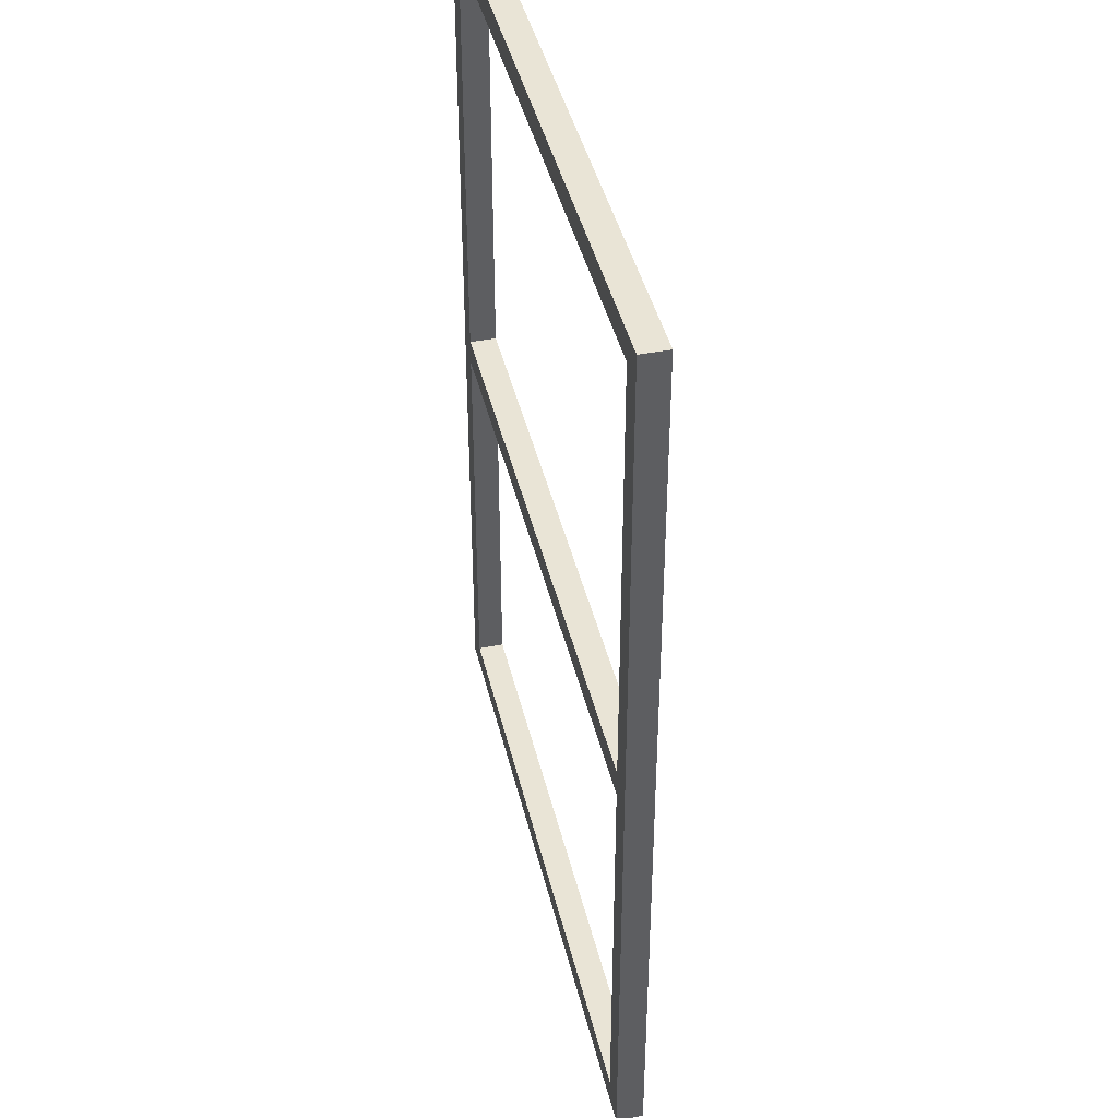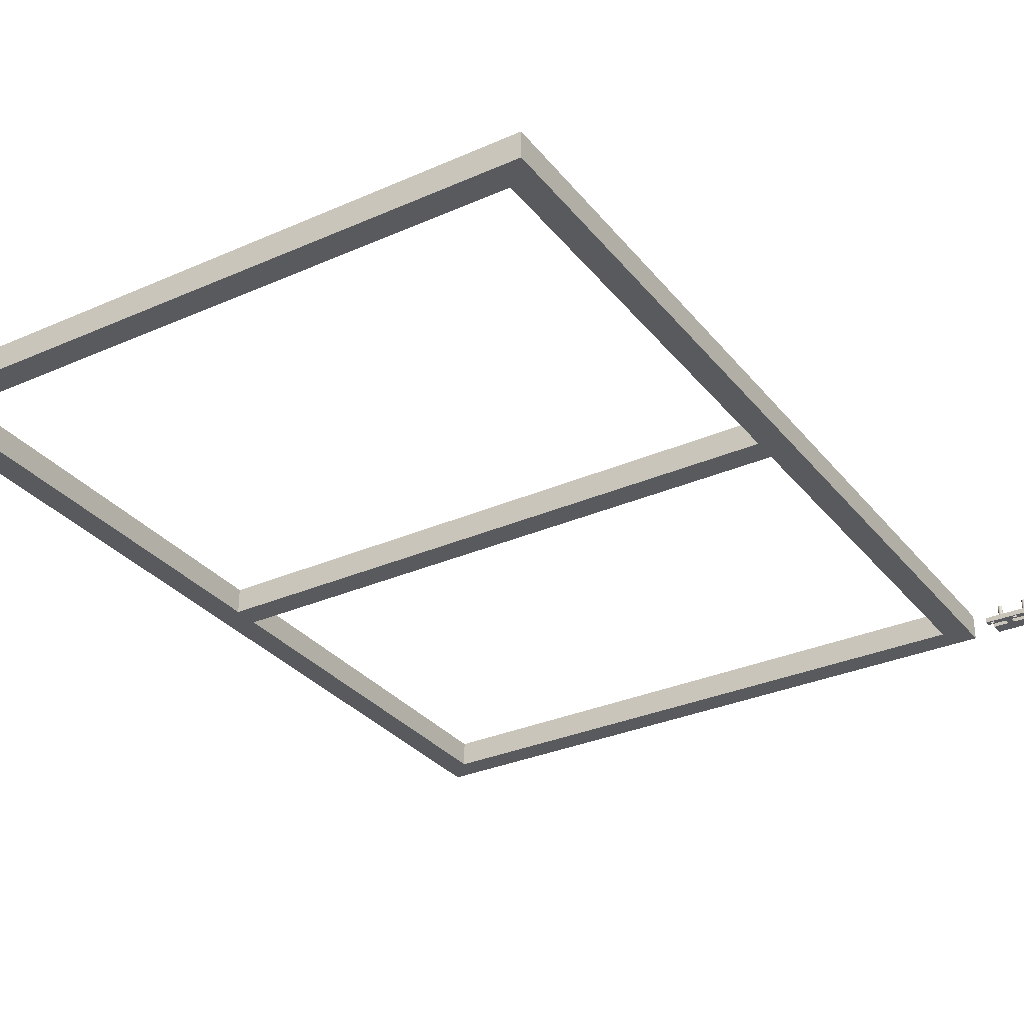
<metadata>
{"format":"obj","ext":"obj","renderer":"f3d","projection":"perspective","resolution":1024,"background":"white","views":[{"elev":42.5,"azim":-103.2,"up":"+Y"},{"elev":-31.6,"azim":-148.1,"up":"+Z"}]}
</metadata>
<code>
v 6.096 106.7 0
v 6.096 207.3 0
v 6.096 207.3 6.096
v 6.096 106.7 6.096
v 146.3 106.7 0
v 6.096 106.7 0
v 6.096 106.7 6.096
v 146.3 106.7 6.096
v 146.3 207.3 0
v 146.3 106.7 0
v 146.3 106.7 6.096
v 146.3 207.3 6.096
v 6.096 207.3 0
v 146.3 207.3 0
v 146.3 207.3 6.096
v 6.096 207.3 6.096
v 6.096 6.096 0
v 6.096 100.6 0
v 6.096 100.6 6.096
v 6.096 6.096 6.096
v 146.3 6.096 0
v 6.096 6.096 0
v 6.096 6.096 6.096
v 146.3 6.096 6.096
v 146.3 100.6 0
v 146.3 6.096 0
v 146.3 6.096 6.096
v 146.3 100.6 6.096
v 6.096 100.6 0
v 146.3 100.6 0
v 146.3 100.6 6.096
v 6.096 100.6 6.096
v 152.4 213.4 0
v 0 213.4 0
v 0 213.4 6.096
v 152.4 213.4 6.096
v 152.4 0 0
v 152.4 213.4 0
v 152.4 213.4 6.096
v 152.4 0 6.096
v 0 0 0
v 152.4 0 0
v 152.4 0 6.096
v 0 0 6.096
v 0 213.4 0
v 0 0 0
v 0 0 6.096
v 0 213.4 6.096
v 6.096 100.6 6.096
v 146.3 100.6 6.096
v 146.3 6.096 6.096
v 6.096 6.096 6.096
v 6.096 207.3 6.096
v 146.3 207.3 6.096
v 146.3 106.7 6.096
v 6.096 106.7 6.096
v 0 213.4 6.096
v 0 0 6.096
v 152.4 0 6.096
v 152.4 213.4 6.096
v 146.3 100.6 0
v 6.096 100.6 0
v 6.096 6.096 0
v 146.3 6.096 0
v 146.3 207.3 0
v 6.096 207.3 0
v 6.096 106.7 0
v 146.3 106.7 0
v 0 0 0
v 0 213.4 0
v 152.4 213.4 0
v 152.4 0 0
v -9.381 5.327 3.658
v -9.357 5.484 3.658
v -9.288 5.627 3.658
v -9.18 5.744 3.658
v -9.043 5.823 3.658
v -8.888 5.859 3.658
v -8.729 5.847 3.658
v -8.581 5.789 3.658
v -8.457 5.69 3.658
v -8.367 5.558 3.658
v -8.32 5.406 3.658
v -8.32 5.247 3.658
v -8.367 5.095 3.658
v -8.457 4.964 3.658
v -8.581 4.865 3.658
v -8.729 4.807 3.658
v -8.888 4.795 3.658
v -9.043 4.83 3.658
v -9.18 4.91 3.658
v -9.288 5.026 3.658
v -9.357 5.17 3.658
v -9.381 5.327 1.219
v -9.357 5.17 1.219
v -9.288 5.026 1.219
v -9.18 4.91 1.219
v -9.043 4.83 1.219
v -8.888 4.795 1.219
v -8.729 4.807 1.219
v -8.581 4.865 1.219
v -8.457 4.964 1.219
v -8.367 5.095 1.219
v -8.32 5.247 1.219
v -8.32 5.406 1.219
v -8.367 5.558 1.219
v -8.457 5.69 1.219
v -8.581 5.789 1.219
v -8.729 5.847 1.219
v -8.888 5.859 1.219
v -9.043 5.823 1.219
v -9.18 5.744 1.219
v -9.288 5.627 1.219
v -9.357 5.484 1.219
v -9.381 5.327 1.219
v -9.381 5.327 3.658
v -9.381 5.327 3.658
v -9.357 5.17 3.658
v -9.288 5.026 3.658
v -9.18 4.91 3.658
v -9.043 4.83 3.658
v -8.888 4.795 3.658
v -8.729 4.807 3.658
v -8.581 4.865 3.658
v -8.457 4.964 3.658
v -8.367 5.095 3.658
v -8.32 5.247 3.658
v -8.32 5.406 3.658
v -8.367 5.558 3.658
v -8.457 5.69 3.658
v -8.581 5.789 3.658
v -8.729 5.847 3.658
v -8.888 5.859 3.658
v -9.043 5.823 3.658
v -9.18 5.744 3.658
v -9.288 5.627 3.658
v -9.357 5.484 3.658
v -15.46 5.327 3.658
v -15.44 5.484 3.658
v -15.37 5.627 3.658
v -15.26 5.744 3.658
v -15.12 5.823 3.658
v -14.97 5.859 3.658
v -14.81 5.847 3.658
v -14.66 5.789 3.658
v -14.54 5.69 3.658
v -14.45 5.558 3.658
v -14.4 5.406 3.658
v -14.4 5.247 3.658
v -14.45 5.095 3.658
v -14.54 4.964 3.658
v -14.66 4.865 3.658
v -14.81 4.807 3.658
v -14.97 4.795 3.658
v -15.12 4.83 3.658
v -15.26 4.91 3.658
v -15.37 5.026 3.658
v -15.44 5.17 3.658
v -15.46 5.327 1.219
v -15.44 5.17 1.219
v -15.37 5.026 1.219
v -15.26 4.91 1.219
v -15.12 4.83 1.219
v -14.97 4.795 1.219
v -14.81 4.807 1.219
v -14.66 4.865 1.219
v -14.54 4.964 1.219
v -14.45 5.095 1.219
v -14.4 5.247 1.219
v -14.4 5.406 1.219
v -14.45 5.558 1.219
v -14.54 5.69 1.219
v -14.66 5.789 1.219
v -14.81 5.847 1.219
v -14.97 5.859 1.219
v -15.12 5.823 1.219
v -15.26 5.744 1.219
v -15.37 5.627 1.219
v -15.44 5.484 1.219
v -15.46 5.327 1.219
v -15.46 5.327 3.658
v -15.46 5.327 3.658
v -15.44 5.17 3.658
v -15.37 5.026 3.658
v -15.26 4.91 3.658
v -15.12 4.83 3.658
v -14.97 4.795 3.658
v -14.81 4.807 3.658
v -14.66 4.865 3.658
v -14.54 4.964 3.658
v -14.45 5.095 3.658
v -14.4 5.247 3.658
v -14.4 5.406 3.658
v -14.45 5.558 3.658
v -14.54 5.69 3.658
v -14.66 5.789 3.658
v -14.81 5.847 3.658
v -14.97 5.859 3.658
v -15.12 5.823 3.658
v -15.26 5.744 3.658
v -15.37 5.627 3.658
v -15.44 5.484 3.658
v -7.113 5.327 1.219
v -7.09 5.17 1.219
v -7.021 5.026 1.219
v -6.913 4.91 1.219
v -6.775 4.83 1.219
v -6.62 4.795 1.219
v -6.461 4.807 1.219
v -6.313 4.865 1.219
v -6.189 4.964 1.219
v -6.099 5.095 1.219
v -6.053 5.247 1.219
v -6.053 5.406 1.219
v -6.099 5.558 1.219
v -6.189 5.69 1.219
v -6.313 5.789 1.219
v -6.461 5.847 1.219
v -6.62 5.859 1.219
v -6.775 5.823 1.219
v -6.913 5.744 1.219
v -7.021 5.627 1.219
v -7.09 5.484 1.219
v -7.113 5.327 0
v -7.09 5.484 0
v -7.021 5.627 0
v -6.913 5.744 0
v -6.775 5.823 0
v -6.62 5.859 0
v -6.461 5.847 0
v -6.313 5.789 0
v -6.189 5.69 0
v -6.099 5.558 0
v -6.053 5.406 0
v -6.053 5.247 0
v -6.099 5.095 0
v -6.189 4.964 0
v -6.313 4.865 0
v -6.461 4.807 0
v -6.62 4.795 0
v -6.775 4.83 0
v -6.913 4.91 0
v -7.021 5.026 0
v -7.09 5.17 0
v -7.113 5.327 1.219
v -7.113 5.327 0
v -12.91 5.327 1.219
v -12.89 5.17 1.219
v -12.82 5.026 1.219
v -12.71 4.91 1.219
v -12.57 4.83 1.219
v -12.42 4.795 1.219
v -12.26 4.807 1.219
v -12.11 4.865 1.219
v -11.99 4.964 1.219
v -11.9 5.095 1.219
v -11.85 5.247 1.219
v -11.85 5.406 1.219
v -11.9 5.558 1.219
v -11.99 5.69 1.219
v -12.11 5.789 1.219
v -12.26 5.847 1.219
v -12.42 5.859 1.219
v -12.57 5.823 1.219
v -12.71 5.744 1.219
v -12.82 5.627 1.219
v -12.89 5.484 1.219
v -12.91 5.327 0
v -12.89 5.484 0
v -12.82 5.627 0
v -12.71 5.744 0
v -12.57 5.823 0
v -12.42 5.859 0
v -12.26 5.847 0
v -12.11 5.789 0
v -11.99 5.69 0
v -11.9 5.558 0
v -11.85 5.406 0
v -11.85 5.247 0
v -11.9 5.095 0
v -11.99 4.964 0
v -12.11 4.865 0
v -12.26 4.807 0
v -12.42 4.795 0
v -12.57 4.83 0
v -12.71 4.91 0
v -12.82 5.026 0
v -12.89 5.17 0
v -12.91 5.327 1.219
v -12.91 5.327 0
v -5.17 6.109 0
v -9.749 6.109 0
v -9.749 6.109 1.219
v -5.17 6.109 1.219
v -5.177 4.623 0
v -5.17 6.109 0
v -5.17 6.109 1.219
v -5.177 4.623 1.219
v -9.749 4.605 0
v -5.177 4.623 0
v -5.177 4.623 1.219
v -9.749 4.605 1.219
v -9.749 3.101 0
v -9.749 4.605 0
v -9.749 4.605 1.219
v -9.749 3.101 1.219
v -9.711 3.063 0
v -9.73 3.068 0
v -9.744 3.082 0
v -9.749 3.101 0
v -9.749 3.101 1.219
v -9.744 3.082 1.219
v -9.73 3.068 1.219
v -9.711 3.063 1.219
v -6.096 3.063 0
v -9.711 3.063 0
v -9.711 3.063 1.219
v -6.096 3.063 1.219
v -6.096 0 0
v -6.096 3.063 0
v -6.096 3.063 1.219
v -6.096 0 1.219
v -15.24 7.774e-09 0
v -6.096 0 0
v -6.096 0 1.219
v -15.24 7.774e-09 1.219
v -15.24 3.063 0
v -15.24 7.774e-09 0
v -15.24 7.774e-09 1.219
v -15.24 3.063 1.219
v -11.16 3.063 0
v -15.24 3.063 0
v -15.24 3.063 1.219
v -11.16 3.063 1.219
v -11.12 3.101 0
v -11.13 3.082 0
v -11.14 3.068 0
v -11.16 3.063 0
v -11.16 3.063 1.219
v -11.14 3.068 1.219
v -11.13 3.082 1.219
v -11.12 3.101 1.219
v -11.12 4.605 0
v -11.12 3.101 0
v -11.12 3.101 1.219
v -11.12 4.605 1.219
v -15.7 4.591 0
v -11.12 4.605 0
v -11.12 4.605 1.219
v -15.7 4.591 1.219
v -15.7 6.109 0
v -15.7 4.591 0
v -15.7 4.591 1.219
v -15.7 6.109 1.219
v -9.749 6.109 0
v -15.7 6.109 0
v -15.7 6.109 1.219
v -9.749 6.109 1.219
v -12.91 5.327 1.219
v -12.89 5.484 1.219
v -12.82 5.627 1.219
v -12.71 5.744 1.219
v -12.57 5.823 1.219
v -12.42 5.859 1.219
v -12.26 5.847 1.219
v -12.11 5.789 1.219
v -11.99 5.69 1.219
v -11.9 5.558 1.219
v -11.85 5.406 1.219
v -11.85 5.247 1.219
v -11.9 5.095 1.219
v -11.99 4.964 1.219
v -12.11 4.865 1.219
v -12.26 4.807 1.219
v -12.42 4.795 1.219
v -12.57 4.83 1.219
v -12.71 4.91 1.219
v -12.82 5.026 1.219
v -12.89 5.17 1.219
v -9.381 5.327 1.219
v -9.357 5.484 1.219
v -9.288 5.627 1.219
v -9.18 5.744 1.219
v -9.043 5.823 1.219
v -8.888 5.859 1.219
v -8.729 5.847 1.219
v -8.581 5.789 1.219
v -8.457 5.69 1.219
v -8.367 5.558 1.219
v -8.32 5.406 1.219
v -8.32 5.247 1.219
v -8.367 5.095 1.219
v -8.457 4.964 1.219
v -8.581 4.865 1.219
v -8.729 4.807 1.219
v -8.888 4.795 1.219
v -9.043 4.83 1.219
v -9.18 4.91 1.219
v -9.288 5.026 1.219
v -9.357 5.17 1.219
v -7.113 5.327 1.219
v -7.09 5.484 1.219
v -7.021 5.627 1.219
v -6.913 5.744 1.219
v -6.775 5.823 1.219
v -6.62 5.859 1.219
v -6.461 5.847 1.219
v -6.313 5.789 1.219
v -6.189 5.69 1.219
v -6.099 5.558 1.219
v -6.053 5.406 1.219
v -6.053 5.247 1.219
v -6.099 5.095 1.219
v -6.189 4.964 1.219
v -6.313 4.865 1.219
v -6.461 4.807 1.219
v -6.62 4.795 1.219
v -6.775 4.83 1.219
v -6.913 4.91 1.219
v -7.021 5.026 1.219
v -7.09 5.17 1.219
v -15.46 5.327 1.219
v -15.44 5.484 1.219
v -15.37 5.627 1.219
v -15.26 5.744 1.219
v -15.12 5.823 1.219
v -14.97 5.859 1.219
v -14.81 5.847 1.219
v -14.66 5.789 1.219
v -14.54 5.69 1.219
v -14.45 5.558 1.219
v -14.4 5.406 1.219
v -14.4 5.247 1.219
v -14.45 5.095 1.219
v -14.54 4.964 1.219
v -14.66 4.865 1.219
v -14.81 4.807 1.219
v -14.97 4.795 1.219
v -15.12 4.83 1.219
v -15.26 4.91 1.219
v -15.37 5.026 1.219
v -15.44 5.17 1.219
v -9.749 6.109 1.219
v -15.7 6.109 1.219
v -15.7 4.591 1.219
v -11.12 4.605 1.219
v -11.12 3.101 1.219
v -11.13 3.082 1.219
v -11.14 3.068 1.219
v -11.16 3.063 1.219
v -15.24 3.063 1.219
v -15.24 7.774e-09 1.219
v -6.096 0 1.219
v -6.096 3.063 1.219
v -9.711 3.063 1.219
v -9.73 3.068 1.219
v -9.744 3.082 1.219
v -9.749 3.101 1.219
v -9.749 4.605 1.219
v -5.177 4.623 1.219
v -5.17 6.109 1.219
v -12.91 5.327 0
v -12.89 5.17 0
v -12.82 5.026 0
v -12.71 4.91 0
v -12.57 4.83 0
v -12.42 4.795 0
v -12.26 4.807 0
v -12.11 4.865 0
v -11.99 4.964 0
v -11.9 5.095 0
v -11.85 5.247 0
v -11.85 5.406 0
v -11.9 5.558 0
v -11.99 5.69 0
v -12.11 5.789 0
v -12.26 5.847 0
v -12.42 5.859 0
v -12.57 5.823 0
v -12.71 5.744 0
v -12.82 5.627 0
v -12.89 5.484 0
v -7.113 5.327 0
v -7.09 5.17 0
v -7.021 5.026 0
v -6.913 4.91 0
v -6.775 4.83 0
v -6.62 4.795 0
v -6.461 4.807 0
v -6.313 4.865 0
v -6.189 4.964 0
v -6.099 5.095 0
v -6.053 5.247 0
v -6.053 5.406 0
v -6.099 5.558 0
v -6.189 5.69 0
v -6.313 5.789 0
v -6.461 5.847 0
v -6.62 5.859 0
v -6.775 5.823 0
v -6.913 5.744 0
v -7.021 5.627 0
v -7.09 5.484 0
v -15.7 6.109 0
v -9.749 6.109 0
v -5.17 6.109 0
v -5.177 4.623 0
v -9.749 4.605 0
v -9.749 3.101 0
v -9.744 3.082 0
v -9.73 3.068 0
v -9.711 3.063 0
v -6.096 3.063 0
v -6.096 0 0
v -15.24 7.774e-09 0
v -15.24 3.063 0
v -11.16 3.063 0
v -11.14 3.068 0
v -11.13 3.082 0
v -11.12 3.101 0
v -11.12 4.605 0
v -15.7 4.591 0
g cce02f36-e312-11ea-a534-54bf646e7e1f
f 1 2 4
f 4 2 3
g cce07d6e-e312-11ea-974f-54bf646e7e1f
f 5 6 8
f 8 6 7
g cce0cb8a-e312-11ea-987b-54bf646e7e1f
f 9 10 12
f 12 10 11
g cce119ac-e312-11ea-8e82-54bf646e7e1f
f 13 14 16
f 16 14 15
g cce167e2-e312-11ea-af99-54bf646e7e1f
f 17 18 20
f 20 18 19
g cce1b5ee-e312-11ea-aa4d-54bf646e7e1f
f 21 22 24
f 24 22 23
g cce1dcf6-e312-11ea-af16-54bf646e7e1f
f 25 26 28
f 28 26 27
g cce25238-e312-11ea-bc30-54bf646e7e1f
f 29 30 32
f 32 30 31
g cce2ee4c-e312-11ea-bbcb-54bf646e7e1f
f 33 34 36
f 36 34 35
g cce36392-e312-11ea-9d80-54bf646e7e1f
f 37 38 40
f 40 38 39
g cce3d8c6-e312-11ea-8180-54bf646e7e1f
f 41 42 44
f 44 42 43
g cce474e8-e312-11ea-8cc0-54bf646e7e1f
f 45 46 48
f 48 46 47
g cce4ea1e-e312-11ea-86a1-54bf646e7e1f
f 50 55 49
f 49 55 56
f 49 56 58
f 58 56 57
f 57 56 53
f 57 53 60
f 60 53 54
f 60 54 55
f 55 50 59
f 59 50 51
f 59 51 52
f 59 52 58
f 58 52 49
f 59 60 55
g cce5864c-e312-11ea-a4b5-54bf646e7e1f
f 62 68 61
f 61 68 72
f 61 72 64
f 64 72 63
f 63 72 69
f 63 69 62
f 62 69 67
f 62 67 68
f 68 65 71
f 71 65 66
f 71 66 70
f 70 66 67
f 70 67 69
f 72 68 71
g cd8965d2-e312-11ea-8d29-54bf646e7e1f
f 74 114 73
f 73 114 115
f 116 94 93
f 93 94 95
f 93 95 92
f 92 95 96
f 92 96 91
f 91 96 97
f 91 97 90
f 90 97 98
f 90 98 89
f 89 98 99
f 89 99 88
f 88 99 100
f 88 100 87
f 87 100 101
f 87 101 86
f 86 101 102
f 86 102 85
f 85 102 103
f 85 103 84
f 84 103 104
f 84 104 83
f 83 104 105
f 83 105 82
f 82 105 106
f 82 106 81
f 81 106 107
f 81 107 80
f 80 107 108
f 80 108 79
f 79 108 109
f 79 109 78
f 78 109 110
f 78 110 77
f 77 110 111
f 77 111 76
f 76 111 112
f 76 112 75
f 75 112 113
f 75 113 74
f 74 113 114
g cd8a9e4a-e312-11ea-bb9d-54bf646e7e1f
f 118 127 117
f 117 127 128
f 117 128 137
f 137 128 129
f 137 129 136
f 136 129 130
f 136 130 135
f 135 130 131
f 135 131 134
f 134 131 132
f 134 132 133
f 127 118 126
f 126 118 119
f 126 119 125
f 125 119 120
f 125 120 124
f 124 120 121
f 124 121 123
f 123 121 122
g cd8b88a8-e312-11ea-899d-54bf646e7e1f
f 139 179 138
f 138 179 180
f 181 159 158
f 158 159 160
f 158 160 157
f 157 160 161
f 157 161 156
f 156 161 162
f 156 162 155
f 155 162 163
f 155 163 154
f 154 163 164
f 154 164 153
f 153 164 165
f 153 165 152
f 152 165 166
f 152 166 151
f 151 166 167
f 151 167 150
f 150 167 168
f 150 168 149
f 149 168 169
f 149 169 148
f 148 169 170
f 148 170 147
f 147 170 171
f 147 171 146
f 146 171 172
f 146 172 145
f 145 172 173
f 145 173 144
f 144 173 174
f 144 174 143
f 143 174 175
f 143 175 142
f 142 175 176
f 142 176 141
f 141 176 177
f 141 177 140
f 140 177 178
f 140 178 139
f 139 178 179
g cd8cc136-e312-11ea-839c-54bf646e7e1f
f 183 192 182
f 182 192 193
f 182 193 202
f 202 193 194
f 202 194 201
f 201 194 195
f 201 195 200
f 200 195 196
f 200 196 199
f 199 196 197
f 199 197 198
f 192 183 191
f 191 183 184
f 191 184 190
f 190 184 185
f 190 185 189
f 189 185 186
f 189 186 188
f 188 186 187
g cd2722a2-e312-11ea-9499-54bf646e7e1f
f 204 244 203
f 203 244 246
f 245 224 223
f 223 224 225
f 223 225 222
f 222 225 226
f 222 226 221
f 221 226 227
f 221 227 220
f 220 227 228
f 220 228 219
f 219 228 229
f 219 229 218
f 218 229 230
f 218 230 217
f 217 230 231
f 217 231 216
f 216 231 232
f 216 232 215
f 215 232 233
f 215 233 214
f 214 233 234
f 214 234 213
f 213 234 235
f 213 235 212
f 212 235 236
f 212 236 211
f 211 236 237
f 211 237 210
f 210 237 238
f 210 238 209
f 209 238 239
f 209 239 208
f 208 239 240
f 208 240 207
f 207 240 241
f 207 241 206
f 206 241 242
f 206 242 205
f 205 242 243
f 205 243 204
f 204 243 244
g cd283414-e312-11ea-ac77-54bf646e7e1f
f 248 288 247
f 247 288 290
f 289 268 267
f 267 268 269
f 267 269 266
f 266 269 270
f 266 270 265
f 265 270 271
f 265 271 264
f 264 271 272
f 264 272 263
f 263 272 273
f 263 273 262
f 262 273 274
f 262 274 261
f 261 274 275
f 261 275 260
f 260 275 276
f 260 276 259
f 259 276 277
f 259 277 258
f 258 277 278
f 258 278 257
f 257 278 279
f 257 279 256
f 256 279 280
f 256 280 255
f 255 280 281
f 255 281 254
f 254 281 282
f 254 282 253
f 253 282 283
f 253 283 252
f 252 283 284
f 252 284 251
f 251 284 285
f 251 285 250
f 250 285 286
f 250 286 249
f 249 286 287
f 249 287 248
f 248 287 288
g cd28d04a-e312-11ea-b587-54bf646e7e1f
f 291 292 294
f 294 292 293
g cd296c94-e312-11ea-a3e7-54bf646e7e1f
f 295 296 298
f 298 296 297
g cd29e1c2-e312-11ea-994c-54bf646e7e1f
f 299 300 302
f 302 300 301
g cd2a7e06-e312-11ea-a64e-54bf646e7e1f
f 303 304 306
f 306 304 305
g cd2b1a42-e312-11ea-8f36-54bf646e7e1f
f 314 307 313
f 313 307 308
f 313 308 309
f 310 311 309
f 309 311 312
f 309 312 313
g cd2bdd92-e312-11ea-a51b-54bf646e7e1f
f 315 316 318
f 318 316 317
g cd2ca0d2-e312-11ea-858e-54bf646e7e1f
f 319 320 322
f 322 320 321
g cd2d3d1c-e312-11ea-8b3c-54bf646e7e1f
f 323 324 326
f 326 324 325
g cd2e0064-e312-11ea-96f2-54bf646e7e1f
f 327 328 330
f 330 328 329
g cd2ec3a8-e312-11ea-99fb-54bf646e7e1f
f 331 332 334
f 334 332 333
g cd2fae1a-e312-11ea-ac91-54bf646e7e1f
f 342 335 341
f 341 335 336
f 341 336 337
f 338 339 337
f 337 339 340
f 337 340 341
g cd30986c-e312-11ea-b879-54bf646e7e1f
f 343 344 346
f 346 344 345
g cd315bd4-e312-11ea-a928-54bf646e7e1f
f 347 348 350
f 350 348 349
g cd329424-e312-11ea-9c49-54bf646e7e1f
f 351 352 354
f 354 352 353
g cd337e8a-e312-11ea-86c9-54bf646e7e1f
f 355 356 358
f 358 356 357
g cd3468d8-e312-11ea-a15f-54bf646e7e1f
f 360 432 359
f 359 432 433
f 359 433 379
f 379 433 434
f 379 434 378
f 378 434 435
f 378 435 377
f 377 435 436
f 377 436 376
f 376 436 437
f 376 437 375
f 375 437 445
f 375 445 446
f 432 360 431
f 431 360 361
f 431 361 430
f 430 361 362
f 430 362 429
f 429 362 363
f 429 363 428
f 428 363 364
f 428 364 444
f 444 364 443
f 443 364 365
f 443 365 366
f 366 367 443
f 443 367 368
f 443 368 369
f 370 380 369
f 369 380 381
f 369 381 443
f 443 381 382
f 443 382 383
f 380 370 446
f 446 370 371
f 446 371 372
f 372 373 446
f 446 373 374
f 446 374 375
f 383 384 443
f 443 384 385
f 443 385 386
f 387 405 386
f 386 405 406
f 386 406 443
f 443 406 461
f 461 406 407
f 461 407 408
f 405 387 404
f 404 387 388
f 404 388 403
f 403 388 389
f 403 389 402
f 402 389 390
f 402 390 401
f 401 390 391
f 401 391 421
f 421 391 392
f 421 392 420
f 420 392 393
f 420 393 419
f 419 393 394
f 419 394 418
f 418 394 395
f 418 395 417
f 417 395 459
f 417 459 460
f 395 396 459
f 459 396 397
f 459 397 398
f 398 399 459
f 459 399 400
f 459 400 446
f 446 400 380
f 408 409 461
f 461 409 410
f 461 410 411
f 461 411 460
f 460 411 412
f 460 412 413
f 413 414 460
f 460 414 415
f 460 415 416
f 416 417 460
f 423 444 422
f 422 444 445
f 422 445 442
f 442 445 441
f 441 445 440
f 440 445 439
f 439 445 438
f 438 445 437
f 423 424 444
f 444 424 425
f 444 425 426
f 426 427 444
f 444 427 428
f 446 447 459
f 459 447 458
f 458 447 448
f 458 448 457
f 457 448 449
f 457 449 456
f 456 449 450
f 456 450 455
f 455 450 453
f 455 453 454
f 451 452 450
f 450 452 453
g cd357a46-e312-11ea-8db9-54bf646e7e1f
f 463 522 462
f 462 522 504
f 462 504 482
f 482 504 481
f 481 504 480
f 480 504 479
f 479 504 478
f 478 504 505
f 478 505 477
f 477 505 476
f 476 505 475
f 475 505 474
f 474 505 473
f 473 505 508
f 473 508 472
f 472 508 521
f 472 521 471
f 471 521 470
f 470 521 469
f 469 521 468
f 468 521 467
f 467 521 522
f 467 522 466
f 466 522 465
f 465 522 464
f 464 522 463
f 484 508 483
f 483 508 505
f 483 505 503
f 503 505 502
f 502 505 501
f 501 505 500
f 500 505 499
f 499 505 506
f 499 506 498
f 498 506 497
f 497 506 496
f 496 506 495
f 495 506 494
f 494 506 507
f 494 507 493
f 493 507 492
f 492 507 491
f 491 507 490
f 490 507 489
f 489 507 488
f 488 507 508
f 488 508 487
f 487 508 486
f 486 508 485
f 485 508 484
f 521 508 520
f 520 508 509
f 520 509 519
f 519 509 510
f 519 510 518
f 518 510 511
f 518 511 517
f 517 511 512
f 517 512 514
f 514 512 513
f 514 515 517
f 517 515 516

</code>
